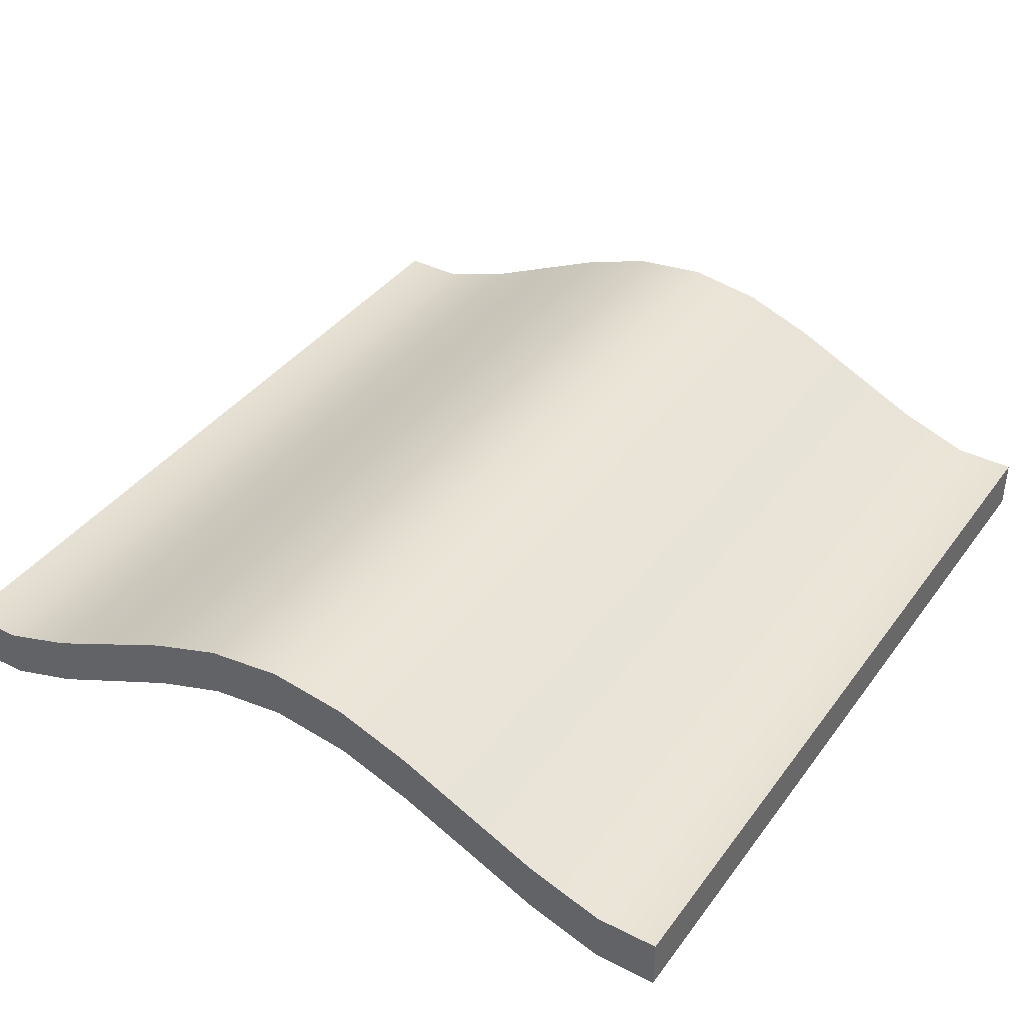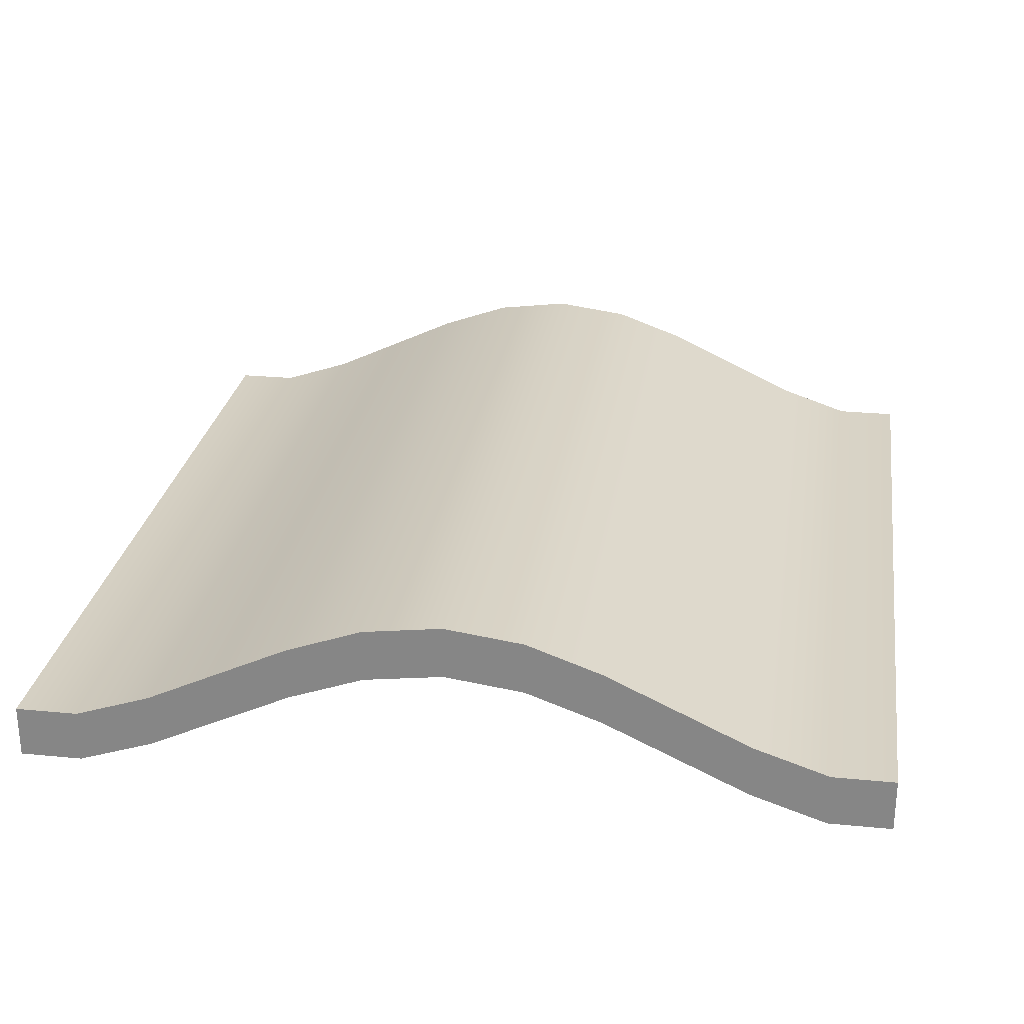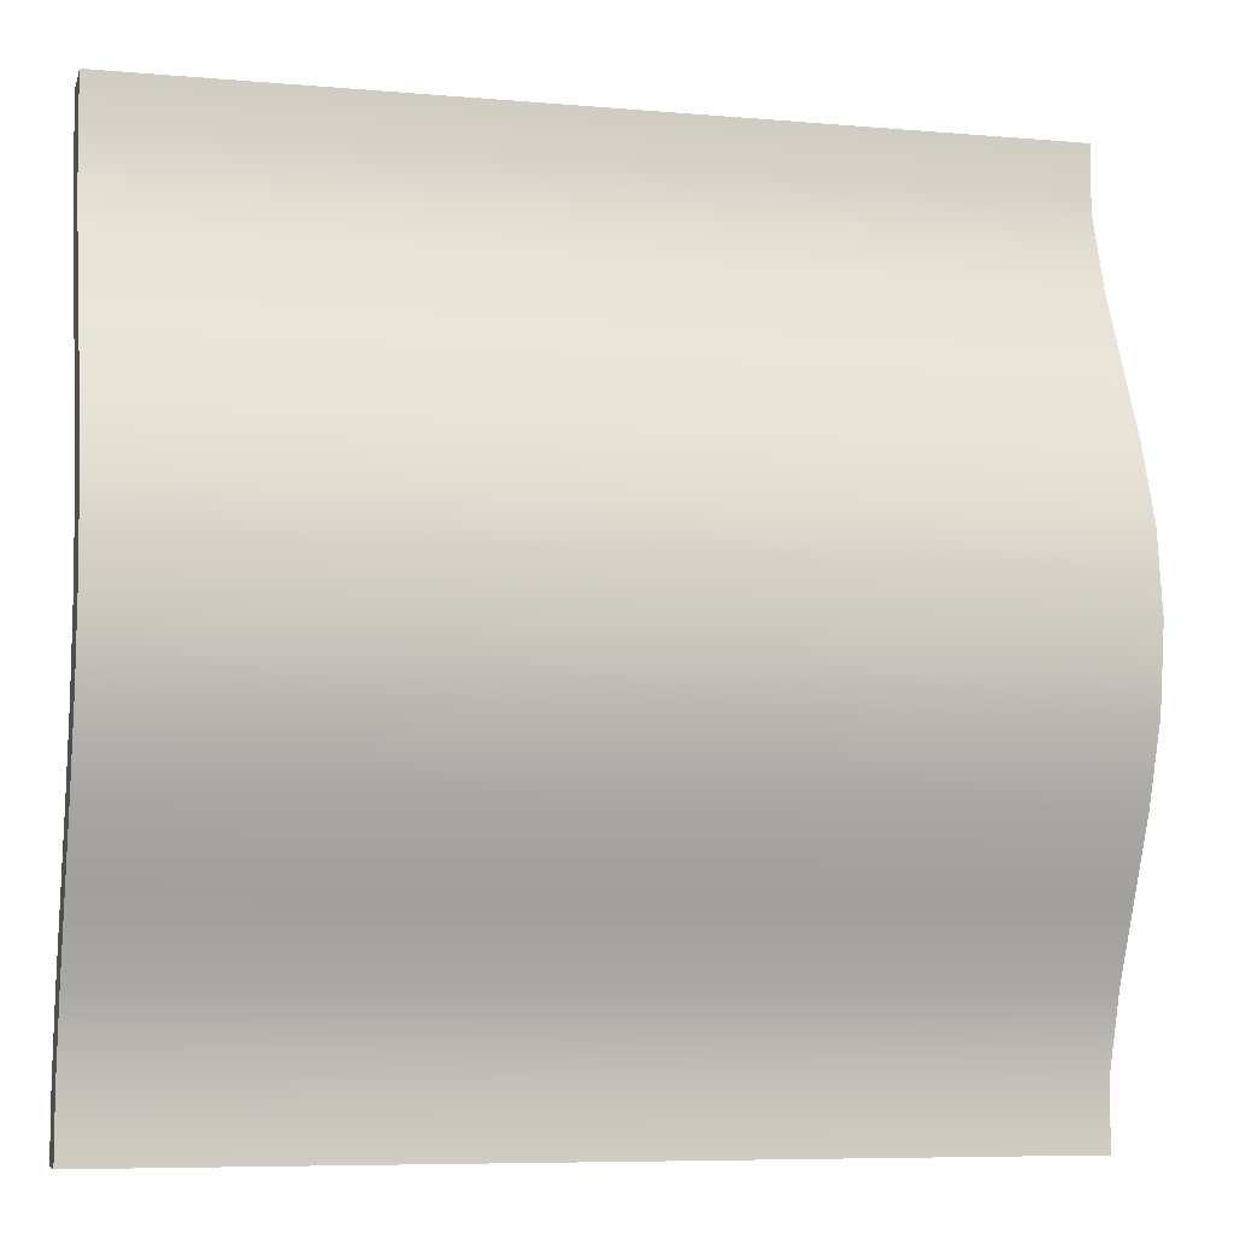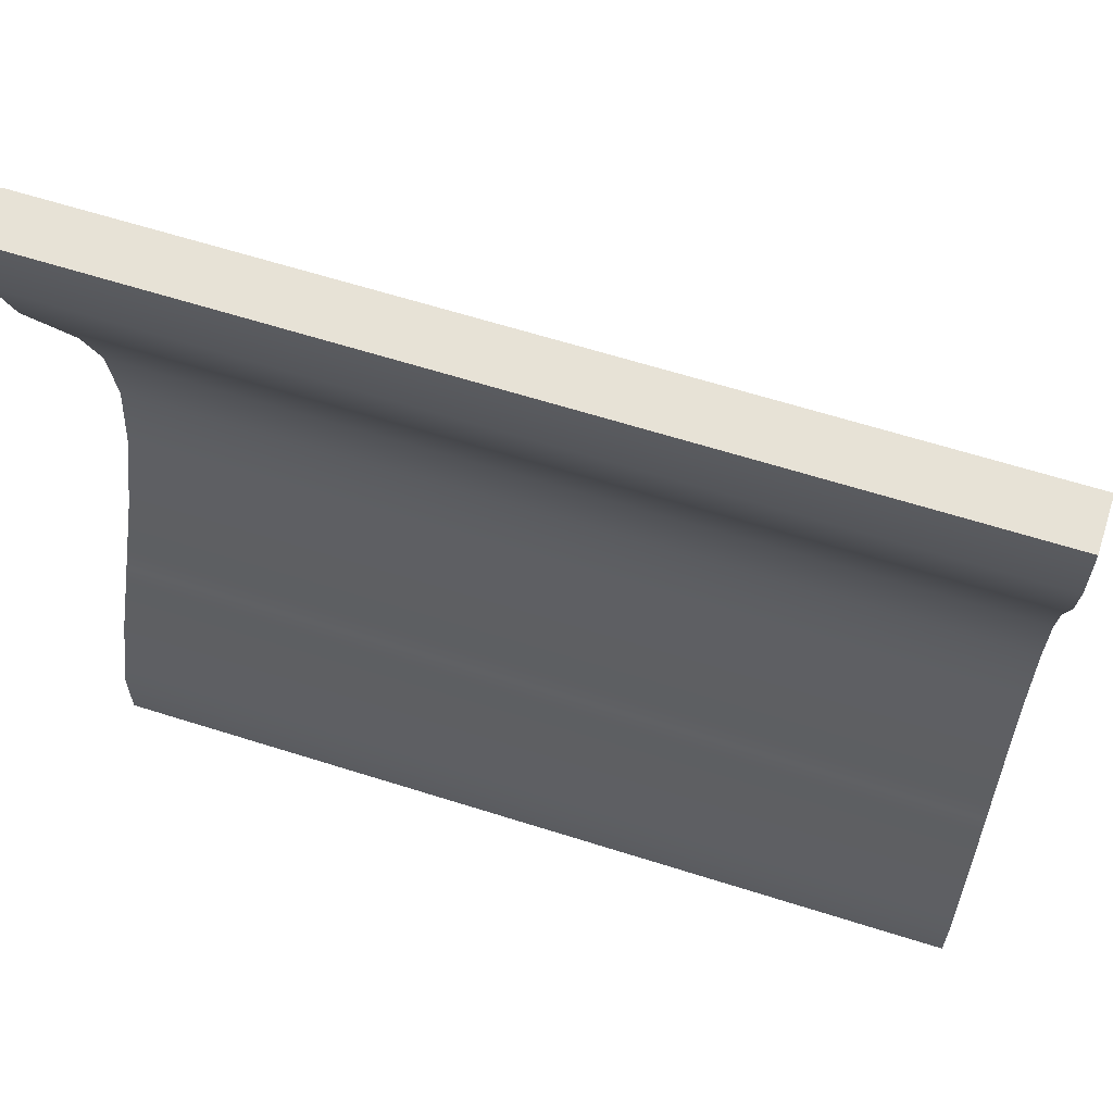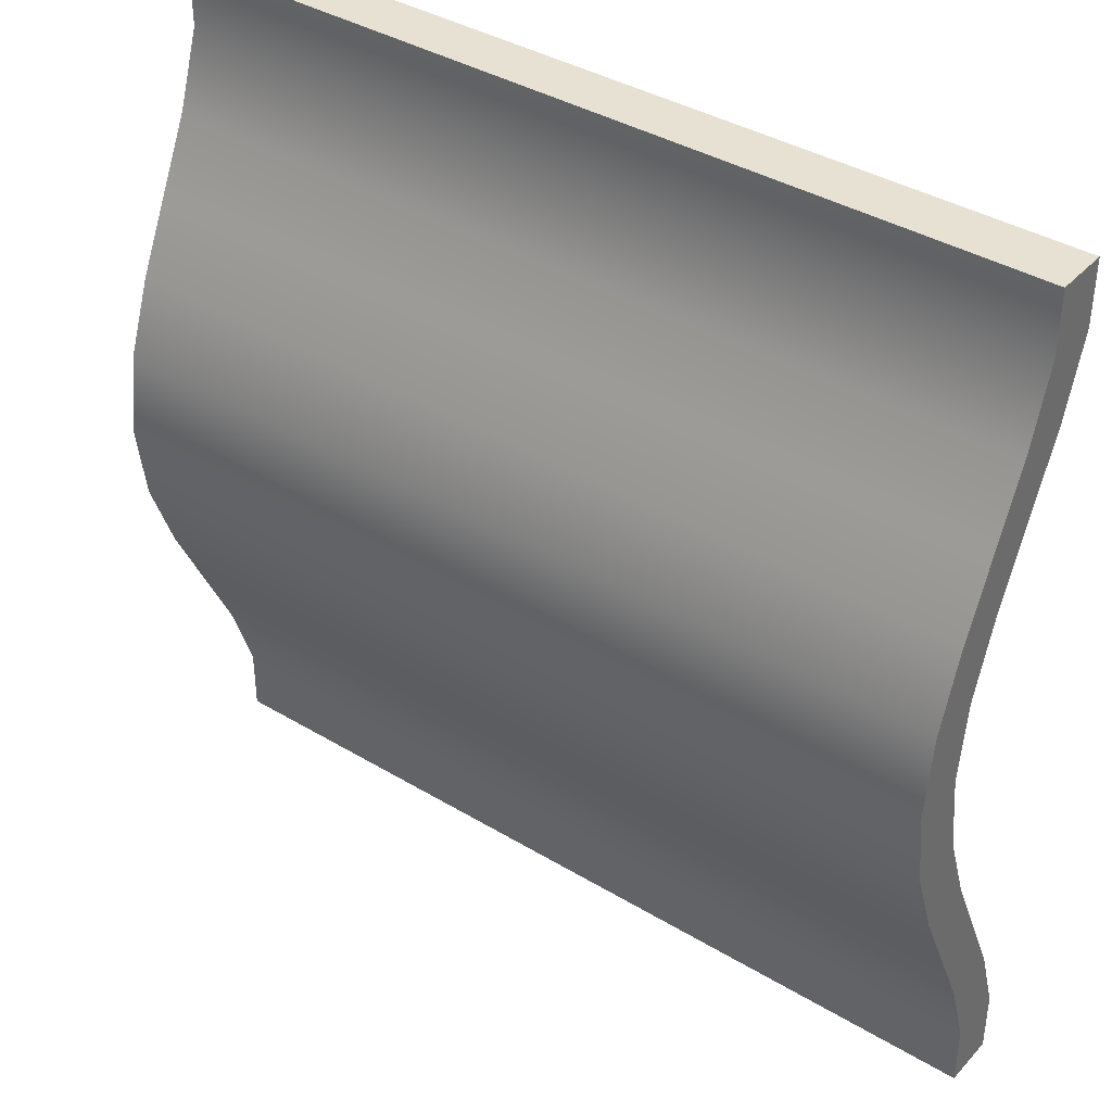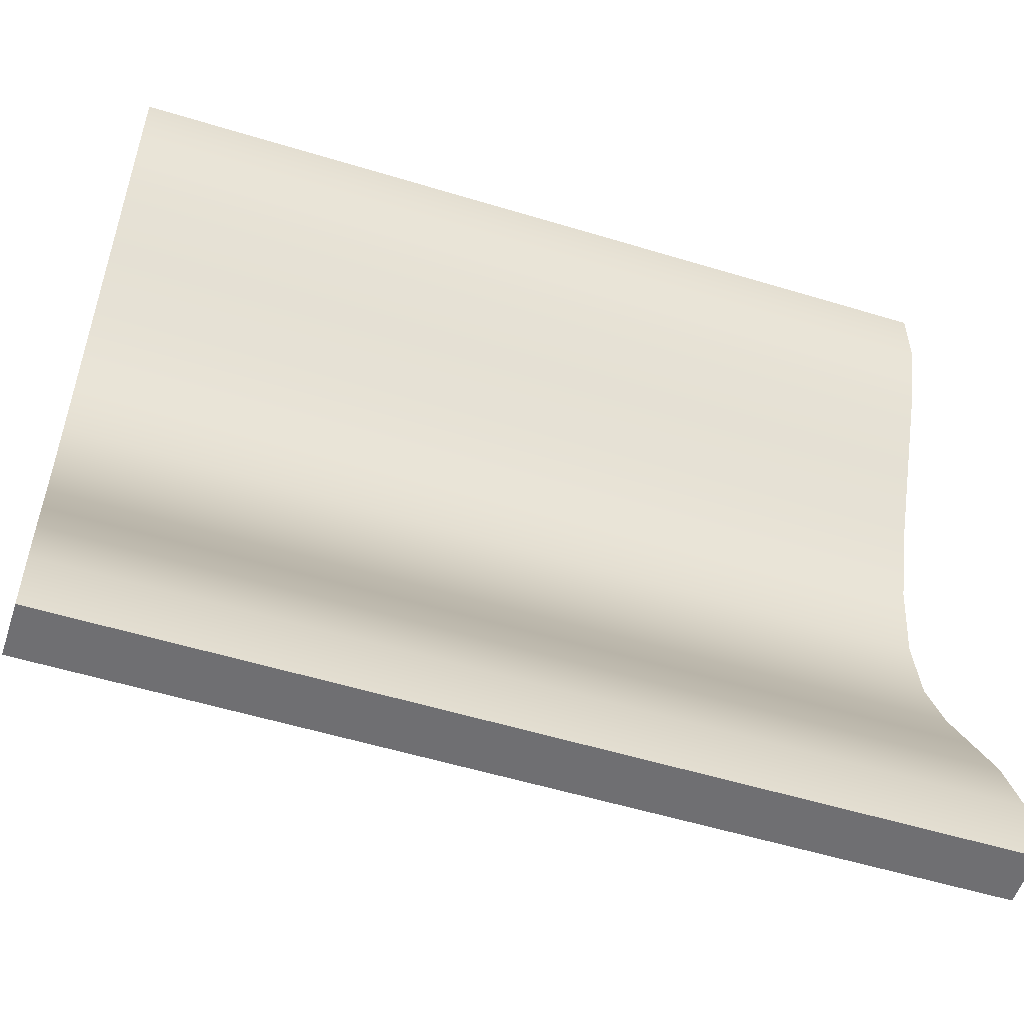
<metadata>
{"format":"obj","ext":"obj","renderer":"f3d","projection":"perspective","resolution":1024,"background":"white","views":[{"elev":38.9,"azim":-57.6,"up":"+Y"},{"elev":26.5,"azim":98.7,"up":"+Y"},{"elev":-7.3,"azim":166.0,"up":"+Z"},{"elev":63.1,"azim":17.8,"up":"+Z"},{"elev":38.6,"azim":-142.8,"up":"+Z"},{"elev":-54.7,"azim":-17.9,"up":"+Z"}]}
</metadata>
<code>
o Part2_bend_wave_glb_ID3.026
v 2 0.2432 2
v 2 0.2432 1.712
v 2 0.5135 1.035
v 2 0.3586 1.366
v 2 0.668 0.705
v 2 0.7908 0.3616
v 2 0.8385 -0
v 2 0.2432 -2
v 2 0.2432 -1.712
v 2 0.5135 -1.035
v 2 0.3586 -1.366
v 2 0.668 -0.705
v 2 0.7908 -0.3616
v -2 0.2432 2
v -2 0.2432 1.712
v -2 0.5135 1.035
v -2 0.3586 1.366
v -2 0.668 0.705
v -2 0.7908 0.3616
v -2 0.8385 0
v -2 0.2432 -2
v -2 0.2432 -1.712
v -2 0.5135 -1.035
v -2 0.3586 -1.366
v -2 0.668 -0.705
v -2 0.7908 -0.3616
v 2 0 2
v 2 0 1.712
v 2 0.2703 1.035
v 2 0.1155 1.366
v 2 0.4248 0.705
v 2 0.5476 0.3616
v 2 0.5953 -0
v 2 0 -2
v 2 0 -1.712
v 2 0.2703 -1.035
v 2 0.1155 -1.366
v 2 0.4248 -0.705
v 2 0.5476 -0.3616
v -2 0 2
v -2 0 1.712
v -2 0.2703 1.035
v -2 0.1155 1.366
v -2 0.4248 0.705
v -2 0.5476 0.3616
v -2 0.5953 0
v -2 0 -2
v -2 0 -1.712
v -2 0.2703 -1.035
v -2 0.1155 -1.366
v -2 0.4248 -0.705
v -2 0.5476 -0.3616
f 5 18 16 3
f 9 8 21 22
f 6 19 18 5
f 11 9 22 24
f 2 15 14 1
f 13 26 20 7
f 4 17 15 2
f 10 11 24 23
f 6 7 20 19
f 3 16 17 4
f 12 10 23 25
f 13 12 25 26
f 31 29 42 44
f 35 48 47 34
f 32 31 44 45
f 37 50 48 35
f 28 27 40 41
f 39 33 46 52
f 30 28 41 43
f 36 49 50 37
f 32 45 46 33
f 29 30 43 42
f 38 51 49 36
f 39 52 51 38
f 25 51 52 26
f 13 7 33 39
f 8 34 47 21
f 2 1 27 28
f 22 48 50 24
f 18 19 45 44
f 6 32 33 7
f 24 50 49 23
f 15 17 43 41
f 13 39 38 12
f 23 49 51 25
f 17 16 42 43
f 11 37 35 9
f 21 47 48 22
f 6 5 31 32
f 16 18 44 42
f 1 14 40 27
f 10 36 37 11
f 20 26 52 46
f 4 2 28 30
f 14 15 41 40
f 12 38 36 10
f 3 4 30 29
f 20 46 45 19
f 9 35 34 8
f 5 3 29 31

</code>
